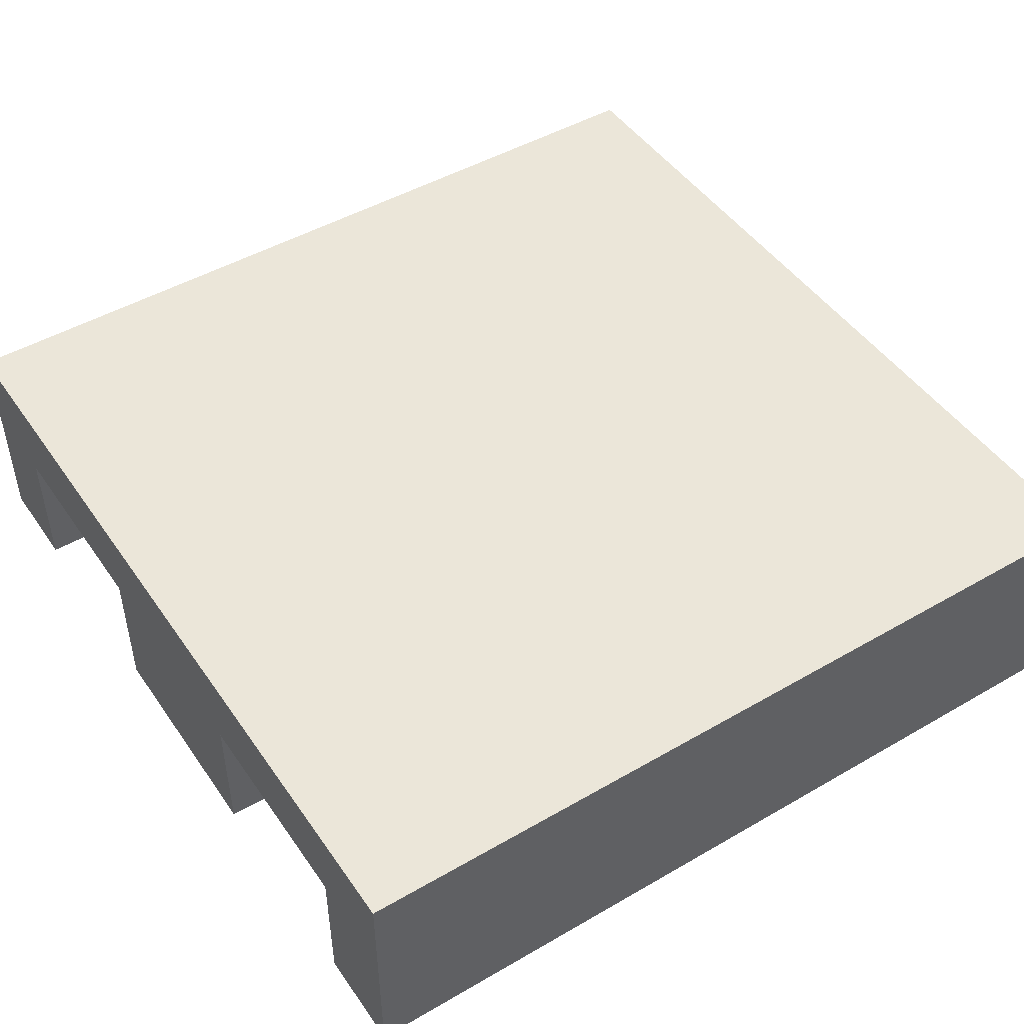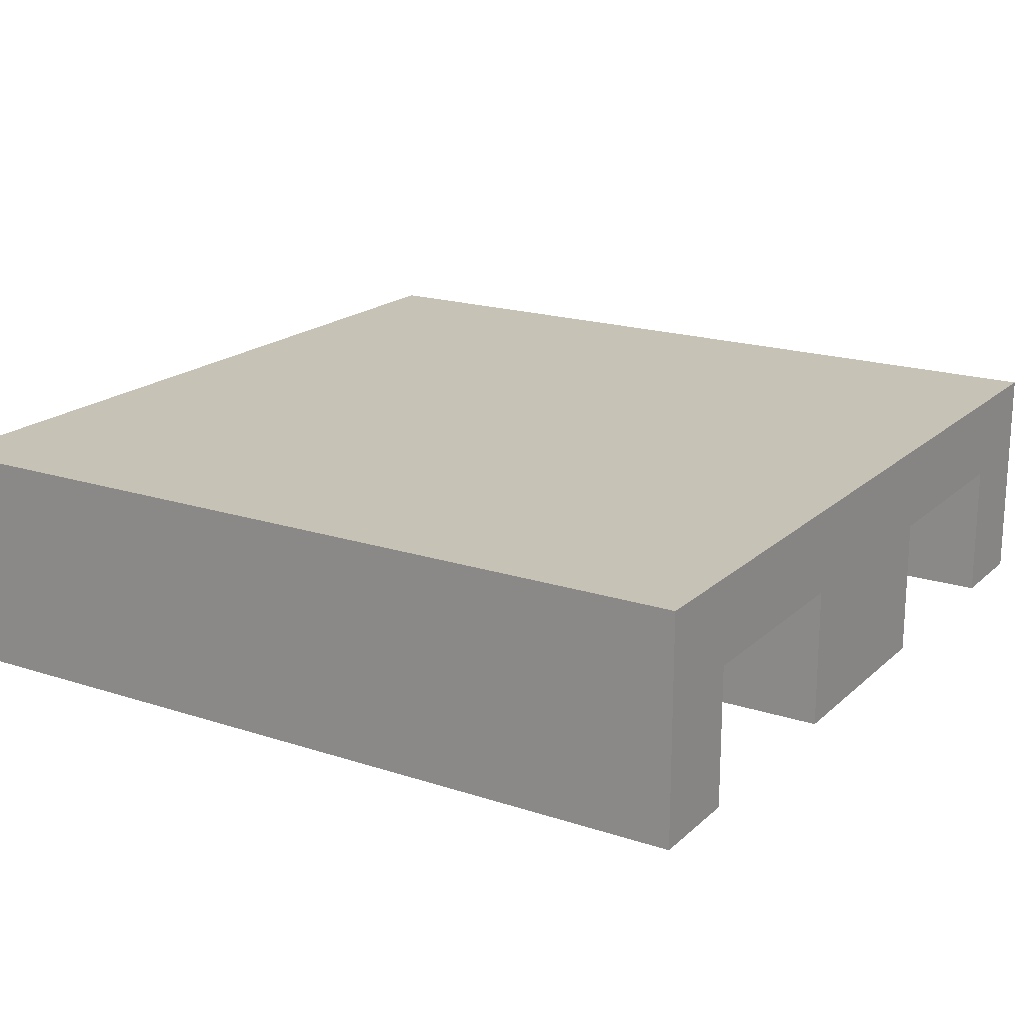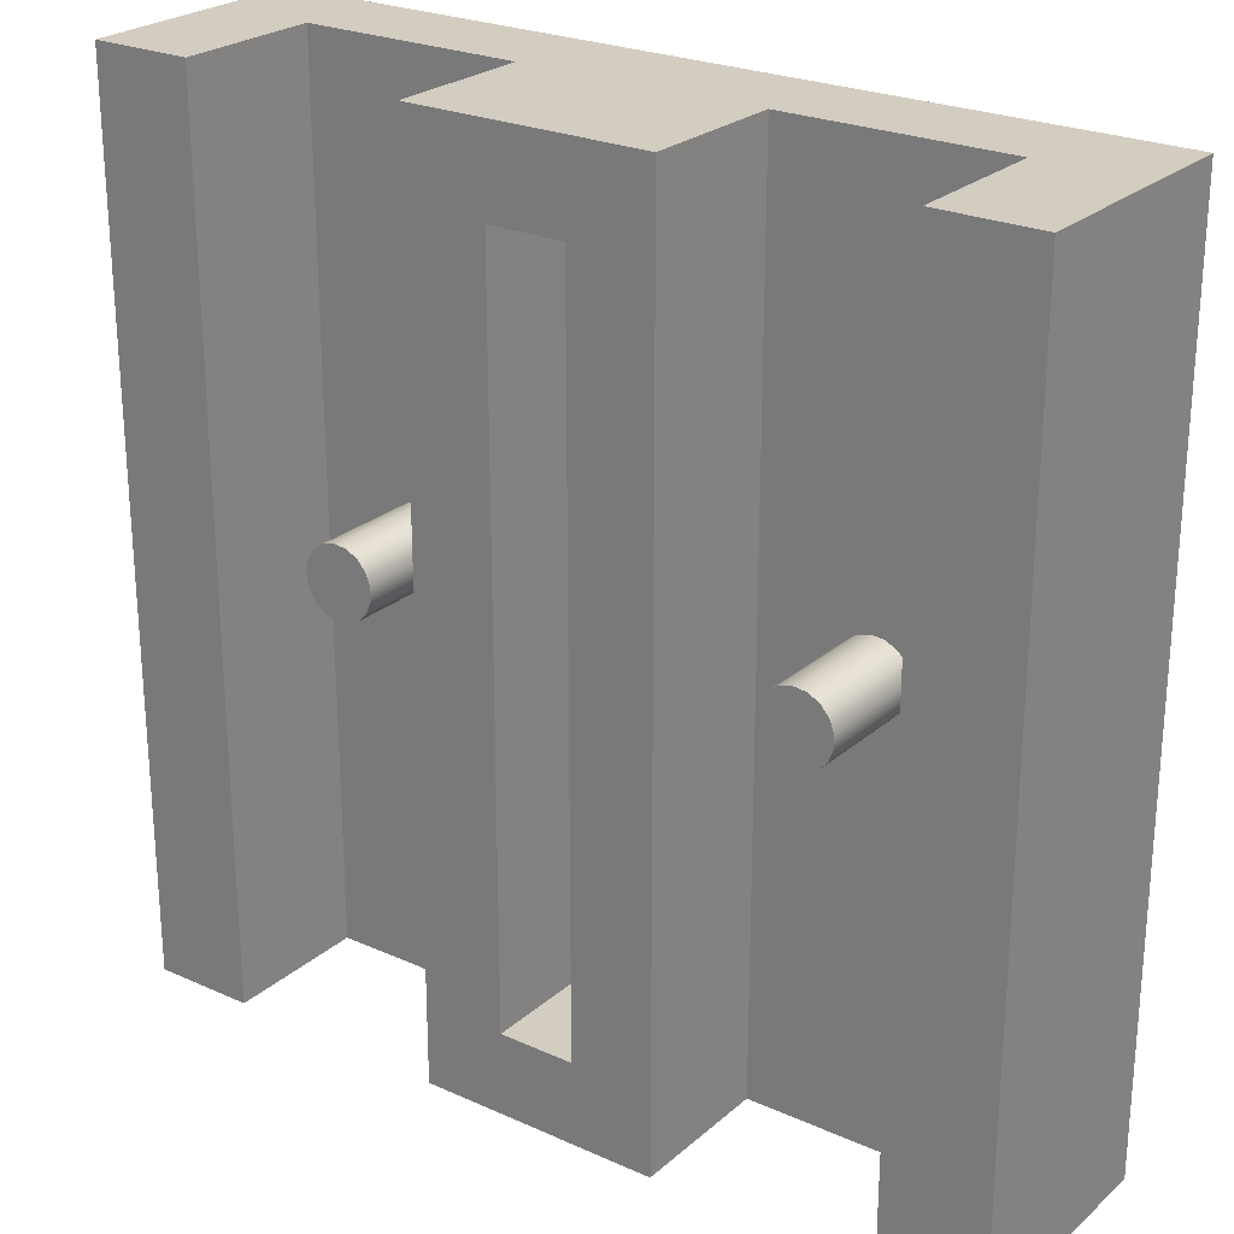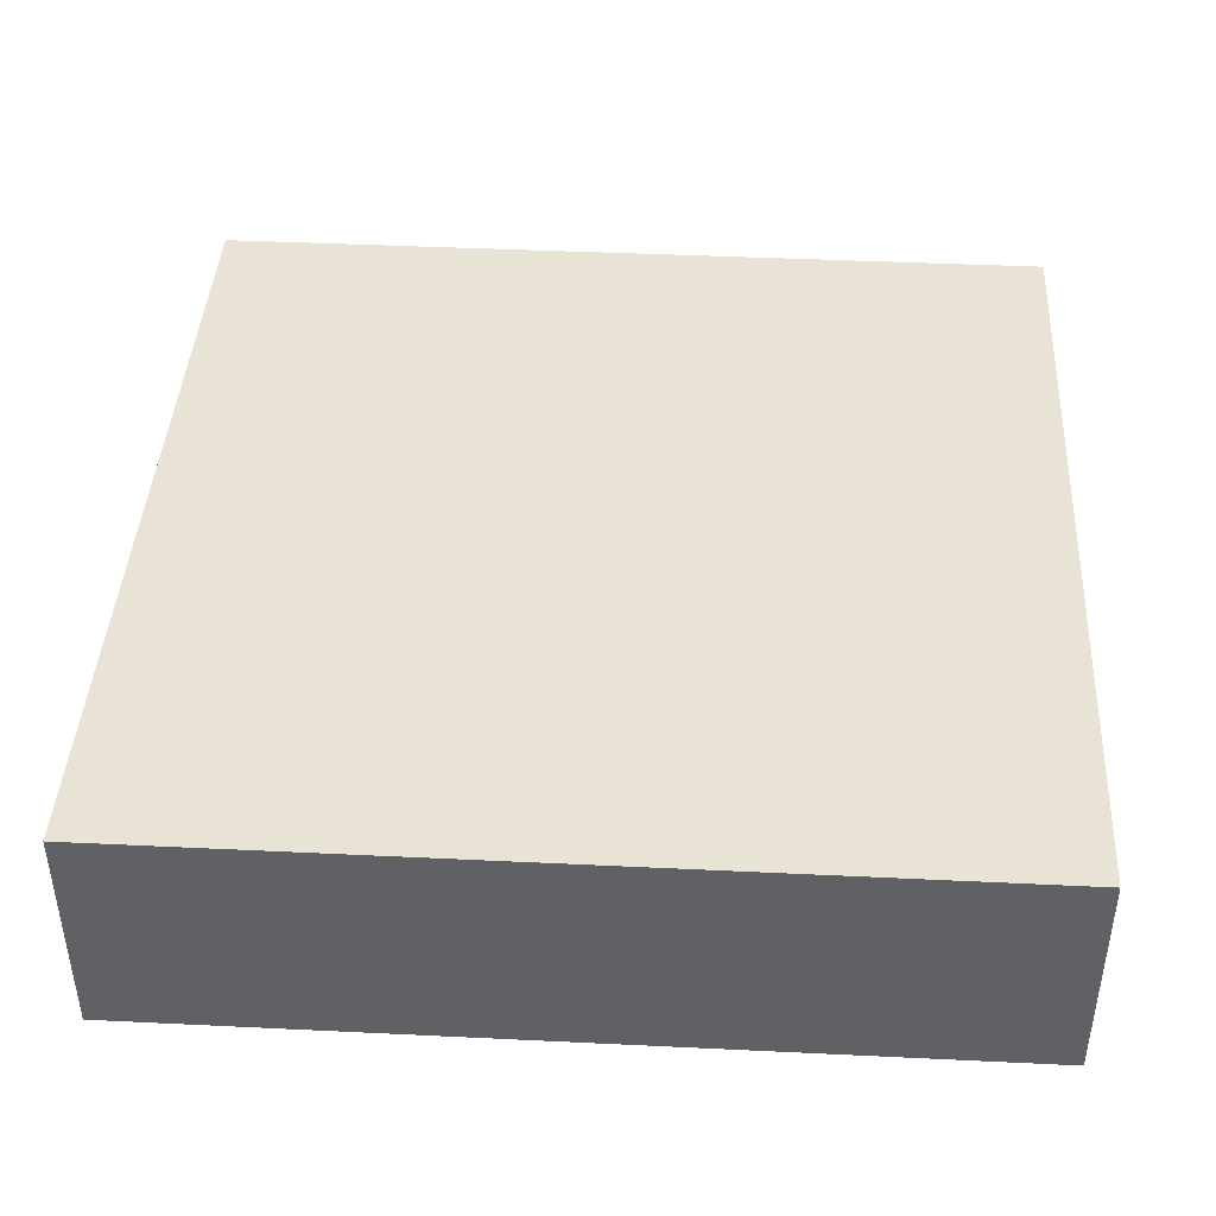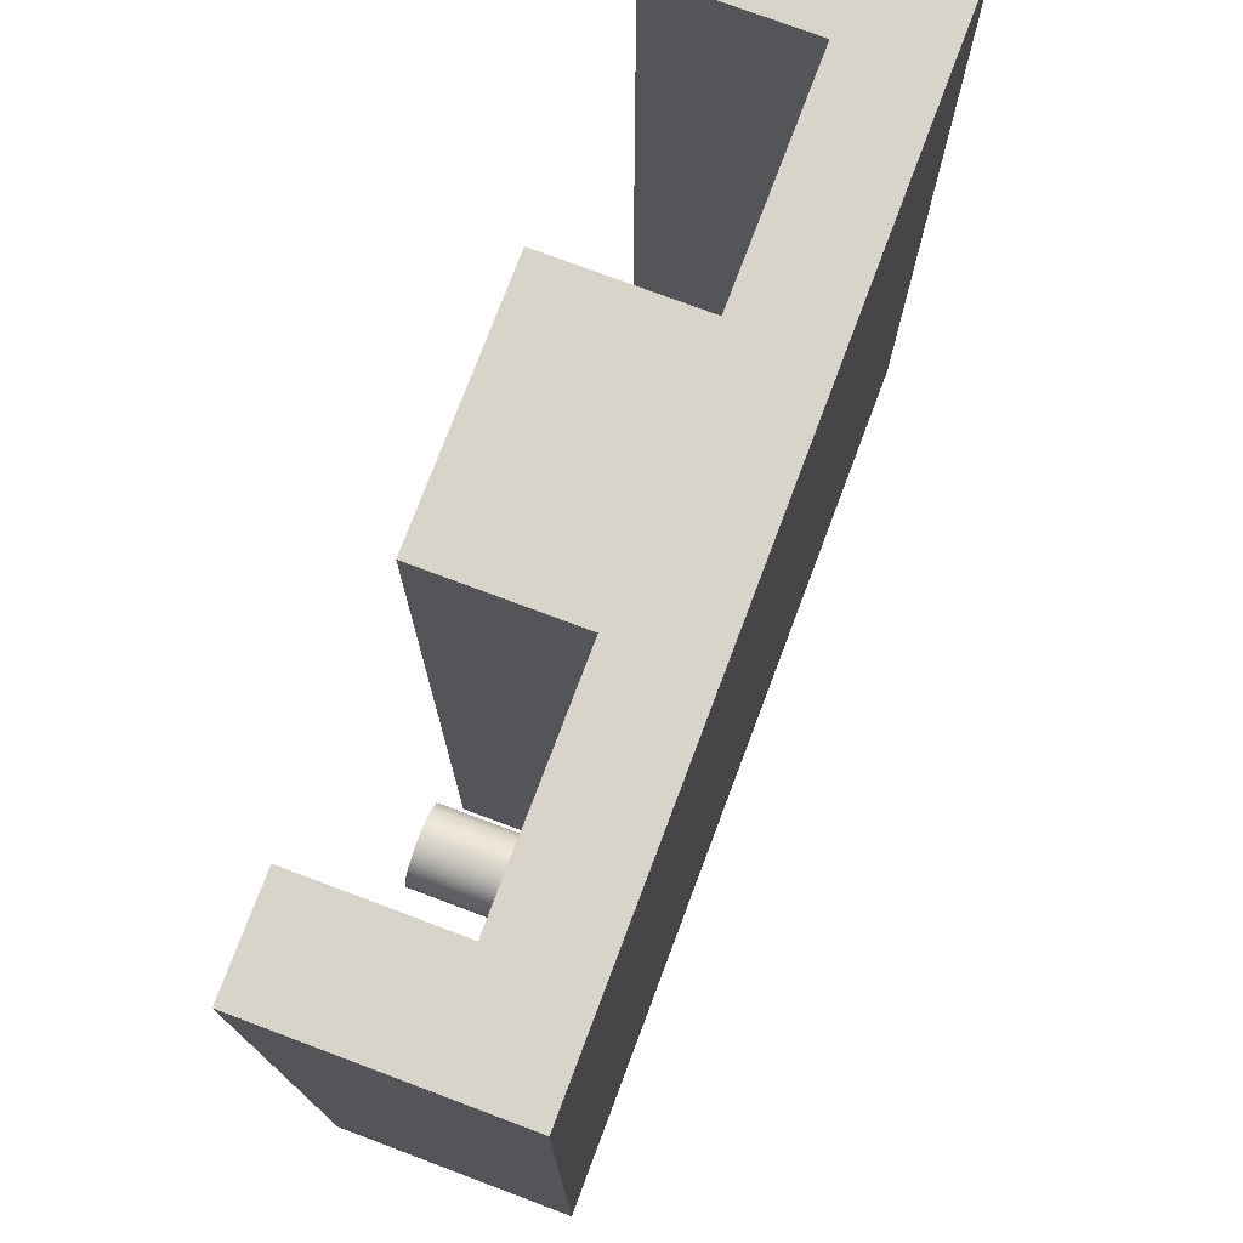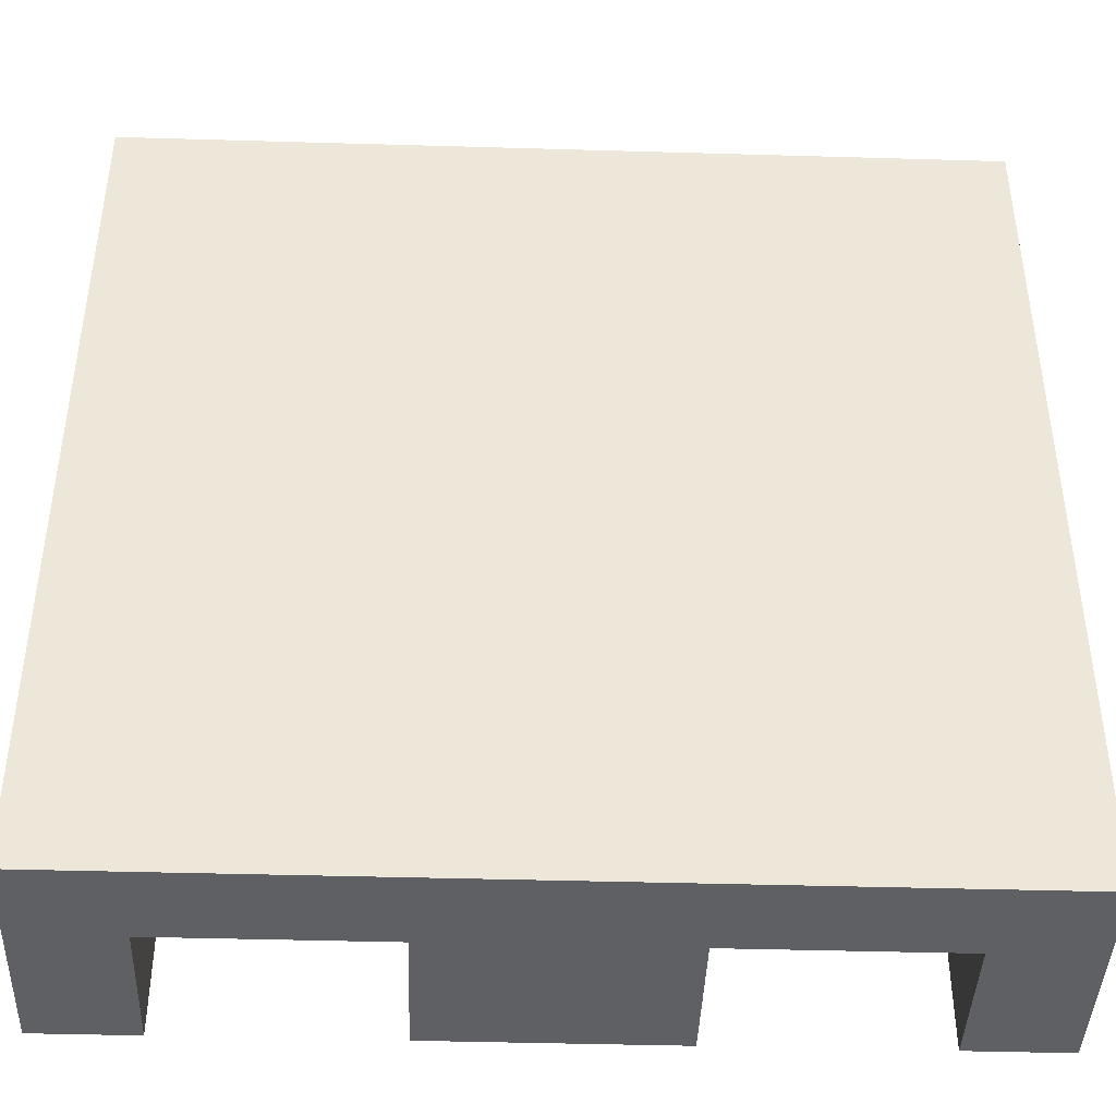
<metadata>
{"format":"obj","ext":"obj","renderer":"f3d","projection":"perspective","resolution":1024,"background":"white","views":[{"elev":47.6,"azim":-123.1,"up":"+Y"},{"elev":18.9,"azim":-58.2,"up":"+Y"},{"elev":24.8,"azim":36.2,"up":"+Z"},{"elev":42.2,"azim":93.3,"up":"+Y"},{"elev":75.5,"azim":110.6,"up":"+Z"},{"elev":-42.2,"azim":178.0,"up":"+Z"}]}
</metadata>
<code>
v 1.008 -0.14 0.7
v 1.011 -0.14 0.7208
v 1.023 -0.14 0.7387
v 1.039 -0.14 0.7515
v 1.06 -0.14 0.7573
v 1.081 -0.14 0.7553
v 1.1 -0.14 0.7459
v 1.114 -0.14 0.7303
v 1.122 -0.14 0.7106
v 1.122 -0.14 0.6894
v 1.114 -0.14 0.6697
v 1.1 -0.14 0.6541
v 1.081 -0.14 0.6447
v 1.06 -0.14 0.6427
v 1.039 -0.14 0.6485
v 1.023 -0.14 0.6613
v 1.011 -0.14 0.6792
v 0.89 -0.14 1.4
v 0.89 -0.14 0
v 1.24 -0.14 0
v 1.24 -0.14 1.4
v 0.76 -0.14 0.13
v 0.76 -0.14 1.27
v 0.64 -0.14 1.27
v 0.64 -0.14 0.13
v 0.76 -0.14 1.27
v 0.76 -0.14 0.13
v 0.76 -0.37 0.13
v 0.76 -0.37 1.27
v 0.76 -0.37 0.13
v 0.64 -0.37 0.13
v 0.64 -0.37 1.27
v 0.76 -0.37 1.27
v 0.89 -0.37 1.4
v 0.51 -0.37 1.4
v 0.51 -0.37 0
v 0.89 -0.37 0
v 1.24 -0.14 1.4
v 1.24 -0.14 0
v 1.24 -0.37 0
v 1.24 -0.37 1.4
v 0.2775 -0.32 0.7
v 0.2814 -0.32 0.7208
v 0.2925 -0.32 0.7387
v 0.3094 -0.32 0.7515
v 0.3297 -0.32 0.7573
v 0.3507 -0.32 0.7553
v 0.3697 -0.32 0.7459
v 0.3839 -0.32 0.7303
v 0.3915 -0.32 0.7106
v 0.3915 -0.32 0.6894
v 0.3839 -0.32 0.6697
v 0.3697 -0.32 0.6541
v 0.3507 -0.32 0.6447
v 0.3297 -0.32 0.6427
v 0.3094 -0.32 0.6485
v 0.2925 -0.32 0.6613
v 0.2814 -0.32 0.6792
v 0.2775 -0.14 0.7
v 0.2814 -0.14 0.6792
v 0.2925 -0.14 0.6613
v 0.3094 -0.14 0.6485
v 0.3297 -0.14 0.6427
v 0.3507 -0.14 0.6447
v 0.3697 -0.14 0.6541
v 0.3839 -0.14 0.6697
v 0.3915 -0.14 0.6894
v 0.3915 -0.14 0.7106
v 0.3839 -0.14 0.7303
v 0.3697 -0.14 0.7459
v 0.3507 -0.14 0.7553
v 0.3297 -0.14 0.7573
v 0.3094 -0.14 0.7515
v 0.2925 -0.14 0.7387
v 0.2814 -0.14 0.7208
v 0.2775 -0.14 0.7
v 0.2775 -0.32 0.7
v 0.2775 -0.32 0.7
v 0.2814 -0.32 0.6792
v 0.2925 -0.32 0.6613
v 0.3094 -0.32 0.6485
v 0.3297 -0.32 0.6427
v 0.3507 -0.32 0.6447
v 0.3697 -0.32 0.6541
v 0.3839 -0.32 0.6697
v 0.3915 -0.32 0.6894
v 0.3915 -0.32 0.7106
v 0.3839 -0.32 0.7303
v 0.3697 -0.32 0.7459
v 0.3507 -0.32 0.7553
v 0.3297 -0.32 0.7573
v 0.3094 -0.32 0.7515
v 0.2925 -0.32 0.7387
v 0.2814 -0.32 0.7208
v 1.008 -0.32 0.7
v 1.011 -0.32 0.7208
v 1.023 -0.32 0.7387
v 1.039 -0.32 0.7515
v 1.06 -0.32 0.7573
v 1.081 -0.32 0.7553
v 1.1 -0.32 0.7459
v 1.114 -0.32 0.7303
v 1.122 -0.32 0.7106
v 1.122 -0.32 0.6894
v 1.114 -0.32 0.6697
v 1.1 -0.32 0.6541
v 1.081 -0.32 0.6447
v 1.06 -0.32 0.6427
v 1.039 -0.32 0.6485
v 1.023 -0.32 0.6613
v 1.011 -0.32 0.6792
v 1.008 -0.14 0.7
v 1.011 -0.14 0.6792
v 1.023 -0.14 0.6613
v 1.039 -0.14 0.6485
v 1.06 -0.14 0.6427
v 1.081 -0.14 0.6447
v 1.1 -0.14 0.6541
v 1.114 -0.14 0.6697
v 1.122 -0.14 0.6894
v 1.122 -0.14 0.7106
v 1.114 -0.14 0.7303
v 1.1 -0.14 0.7459
v 1.081 -0.14 0.7553
v 1.06 -0.14 0.7573
v 1.039 -0.14 0.7515
v 1.023 -0.14 0.7387
v 1.011 -0.14 0.7208
v 1.008 -0.14 0.7
v 1.008 -0.32 0.7
v 0 0 0
v 1.4 0 0
v 1.4 -0.37 0
v 1.24 -0.37 0
v 1.24 -0.14 0
v 0.89 -0.14 0
v 0.89 -0.37 0
v 0.51 -0.37 0
v 0.51 -0.14 0
v 0.16 -0.14 0
v 0.16 -0.37 0
v 0 -0.37 0
v 0 0 1.4
v 0 0 0
v 0 -0.37 0
v 0 -0.37 1.4
v 1.008 -0.32 0.7
v 1.011 -0.32 0.6792
v 1.023 -0.32 0.6613
v 1.039 -0.32 0.6485
v 1.06 -0.32 0.6427
v 1.081 -0.32 0.6447
v 1.1 -0.32 0.6541
v 1.114 -0.32 0.6697
v 1.122 -0.32 0.6894
v 1.122 -0.32 0.7106
v 1.114 -0.32 0.7303
v 1.1 -0.32 0.7459
v 1.081 -0.32 0.7553
v 1.06 -0.32 0.7573
v 1.039 -0.32 0.7515
v 1.023 -0.32 0.7387
v 1.011 -0.32 0.7208
v 0 -0.37 0
v 0.16 -0.37 0
v 0.16 -0.37 1.4
v 0 -0.37 1.4
v 0.89 -0.14 0
v 0.89 -0.14 1.4
v 0.89 -0.37 1.4
v 0.89 -0.37 0
v 0.2775 -0.14 0.7
v 0.2814 -0.14 0.7208
v 0.2925 -0.14 0.7387
v 0.3094 -0.14 0.7515
v 0.3297 -0.14 0.7573
v 0.3507 -0.14 0.7553
v 0.3697 -0.14 0.7459
v 0.3839 -0.14 0.7303
v 0.3915 -0.14 0.7106
v 0.3915 -0.14 0.6894
v 0.3839 -0.14 0.6697
v 0.3697 -0.14 0.6541
v 0.3507 -0.14 0.6447
v 0.3297 -0.14 0.6427
v 0.3094 -0.14 0.6485
v 0.2925 -0.14 0.6613
v 0.2814 -0.14 0.6792
v 0.51 -0.14 0
v 0.51 -0.14 1.4
v 0.16 -0.14 1.4
v 0.16 -0.14 0
v 1.4 0 1.4
v 0 0 1.4
v 0 -0.37 1.4
v 0.16 -0.37 1.4
v 0.16 -0.14 1.4
v 0.51 -0.14 1.4
v 0.51 -0.37 1.4
v 0.89 -0.37 1.4
v 0.89 -0.14 1.4
v 1.24 -0.14 1.4
v 1.24 -0.37 1.4
v 1.4 -0.37 1.4
v 1.4 0 0
v 1.4 0 1.4
v 1.4 -0.37 1.4
v 1.4 -0.37 0
v 0.76 -0.14 0.13
v 0.64 -0.14 0.13
v 0.64 -0.37 0.13
v 0.76 -0.37 0.13
v 0 0 1.4
v 1.4 0 1.4
v 1.4 0 0
v 0 0 0
v 0.64 -0.14 0.13
v 0.64 -0.14 1.27
v 0.64 -0.37 1.27
v 0.64 -0.37 0.13
v 0.51 -0.14 1.4
v 0.51 -0.14 0
v 0.51 -0.37 0
v 0.51 -0.37 1.4
v 1.4 -0.37 0
v 1.4 -0.37 1.4
v 1.24 -0.37 1.4
v 1.24 -0.37 0
v 0.16 -0.14 0
v 0.16 -0.14 1.4
v 0.16 -0.37 1.4
v 0.16 -0.37 0
v 0.64 -0.14 1.27
v 0.76 -0.14 1.27
v 0.76 -0.37 1.27
v 0.64 -0.37 1.27
f 2 18 1
f 1 18 19
f 1 19 17
f 17 19 16
f 16 19 15
f 15 19 14
f 14 19 20
f 14 20 13
f 13 20 12
f 12 20 11
f 11 20 10
f 10 20 21
f 10 21 9
f 9 21 8
f 8 21 7
f 7 21 6
f 6 21 5
f 5 21 18
f 5 18 4
f 4 18 3
f 3 18 2
f 22 23 25
f 25 23 24
f 26 27 29
f 29 27 28
f 31 36 30
f 30 36 37
f 30 37 34
f 31 32 36
f 36 32 35
f 35 32 33
f 35 33 34
f 34 33 30
f 38 39 41
f 41 39 40
f 43 75 42
f 42 75 76
f 77 59 58
f 58 59 60
f 58 60 57
f 57 60 61
f 57 61 56
f 56 61 62
f 56 62 55
f 55 62 63
f 55 63 54
f 54 63 64
f 54 64 53
f 53 64 65
f 53 65 52
f 52 65 66
f 52 66 51
f 51 66 67
f 51 67 50
f 50 67 68
f 50 68 49
f 49 68 69
f 49 69 48
f 48 69 70
f 48 70 47
f 47 70 71
f 47 71 46
f 46 71 72
f 46 72 45
f 45 72 73
f 45 73 44
f 44 73 74
f 44 74 43
f 43 74 75
f 79 86 78
f 78 86 87
f 78 87 94
f 94 87 88
f 94 88 93
f 93 88 89
f 93 89 92
f 92 89 90
f 92 90 91
f 86 79 85
f 85 79 80
f 85 80 84
f 84 80 81
f 84 81 83
f 83 81 82
f 96 128 95
f 95 128 129
f 130 112 111
f 111 112 113
f 111 113 110
f 110 113 114
f 110 114 109
f 109 114 115
f 109 115 108
f 108 115 116
f 108 116 107
f 107 116 117
f 107 117 106
f 106 117 118
f 106 118 105
f 105 118 119
f 105 119 104
f 104 119 120
f 104 120 103
f 103 120 121
f 103 121 102
f 102 121 122
f 102 122 101
f 101 122 123
f 101 123 100
f 100 123 124
f 100 124 99
f 99 124 125
f 99 125 98
f 98 125 126
f 98 126 97
f 97 126 127
f 97 127 96
f 96 127 128
f 132 139 131
f 131 139 140
f 131 140 142
f 142 140 141
f 133 135 132
f 132 135 136
f 132 136 139
f 139 136 138
f 138 136 137
f 133 134 135
f 143 144 146
f 146 144 145
f 148 155 147
f 147 155 156
f 147 156 163
f 163 156 157
f 163 157 162
f 162 157 158
f 162 158 161
f 161 158 159
f 161 159 160
f 155 148 154
f 154 148 149
f 154 149 153
f 153 149 150
f 153 150 152
f 152 150 151
f 165 166 164
f 164 166 167
f 168 169 171
f 171 169 170
f 173 191 172
f 172 191 192
f 172 192 188
f 188 192 187
f 187 192 186
f 186 192 185
f 185 192 189
f 185 189 184
f 184 189 183
f 183 189 182
f 182 189 181
f 181 189 190
f 181 190 180
f 180 190 179
f 179 190 178
f 178 190 177
f 177 190 176
f 176 190 191
f 176 191 175
f 175 191 174
f 174 191 173
f 194 201 193
f 193 201 202
f 193 202 204
f 204 202 203
f 195 197 194
f 194 197 198
f 194 198 201
f 201 198 200
f 200 198 199
f 195 196 197
f 205 206 208
f 208 206 207
f 209 210 212
f 212 210 211
f 213 214 216
f 216 214 215
f 217 218 220
f 220 218 219
f 221 222 224
f 224 222 223
f 225 226 228
f 228 226 227
f 229 230 232
f 232 230 231
f 233 234 236
f 236 234 235

</code>
